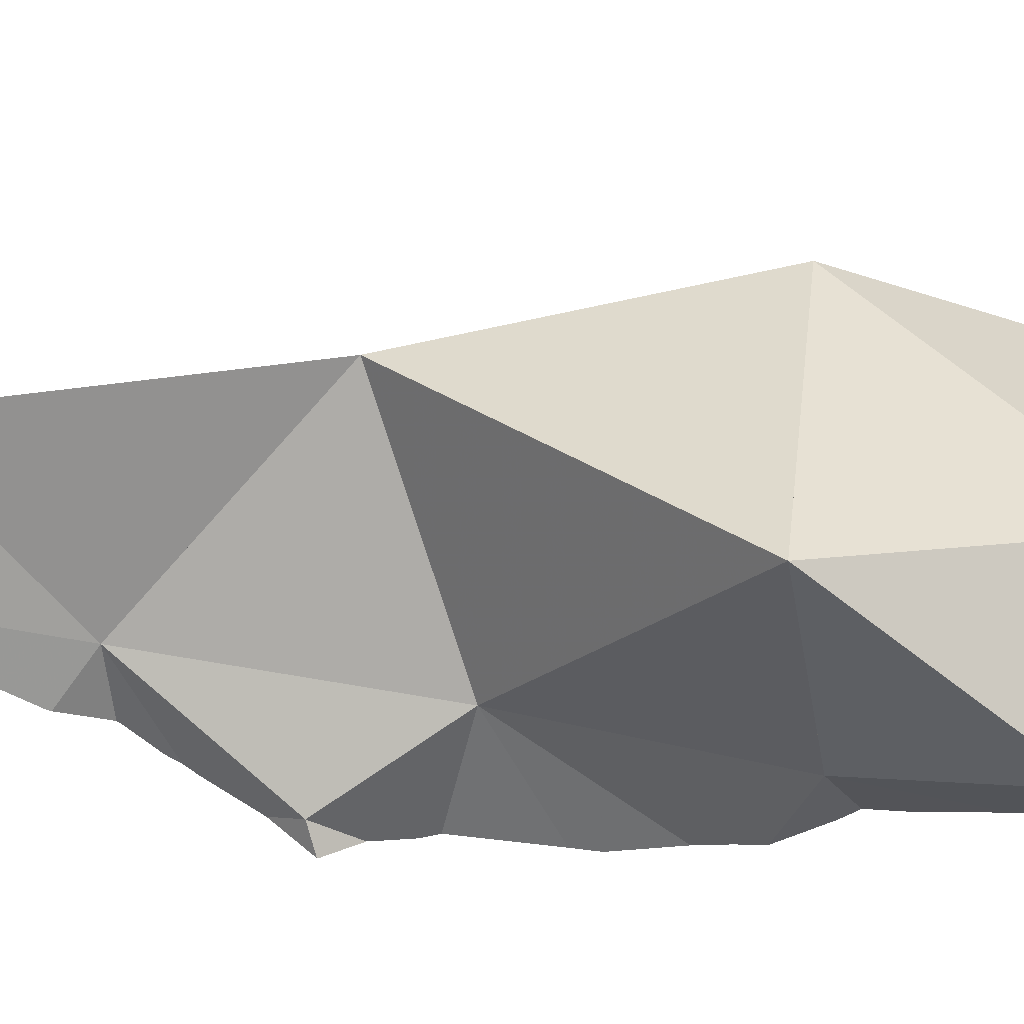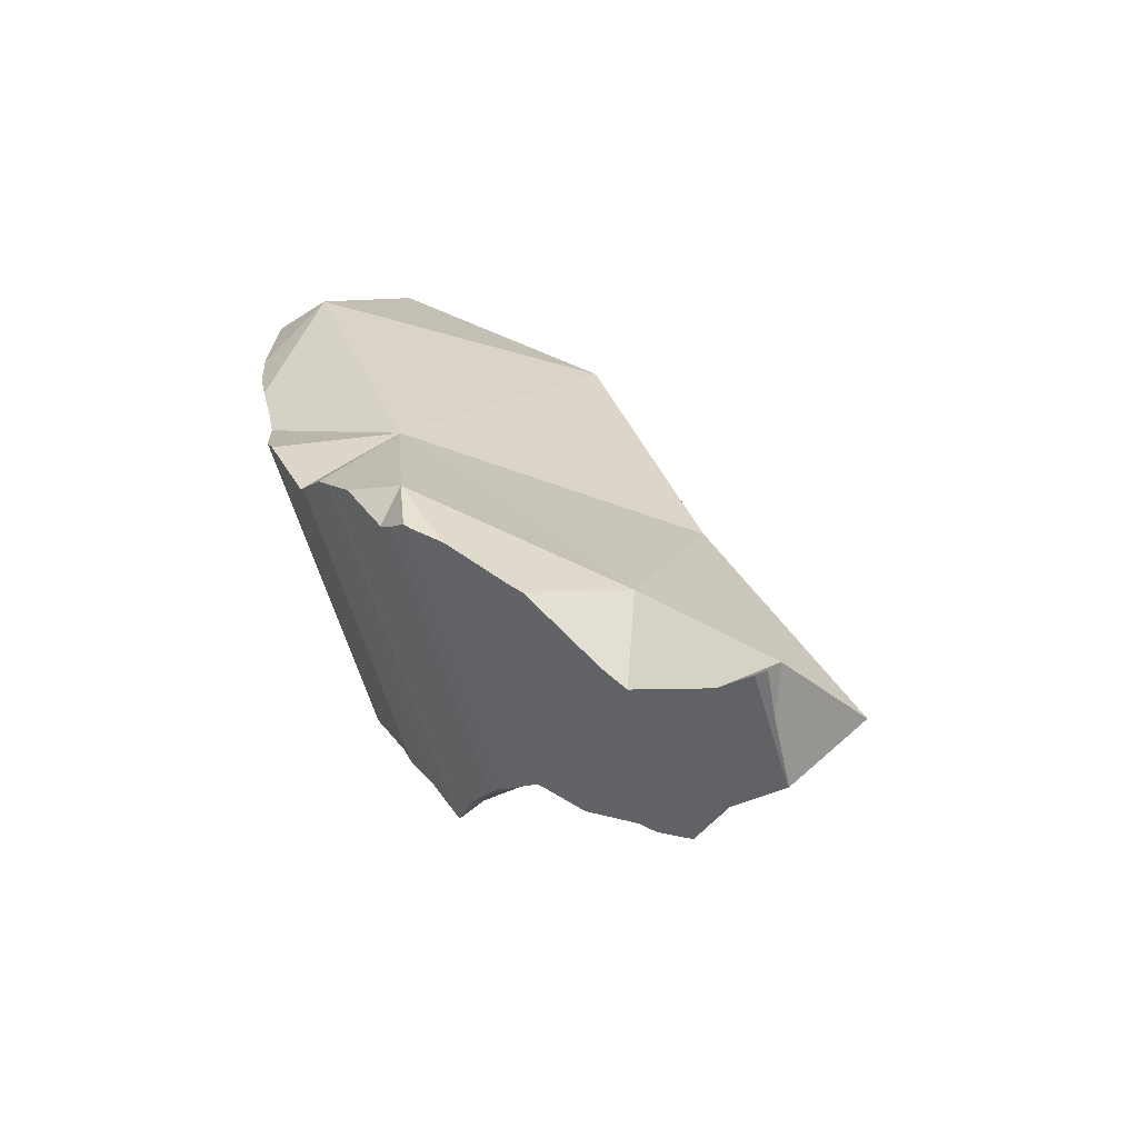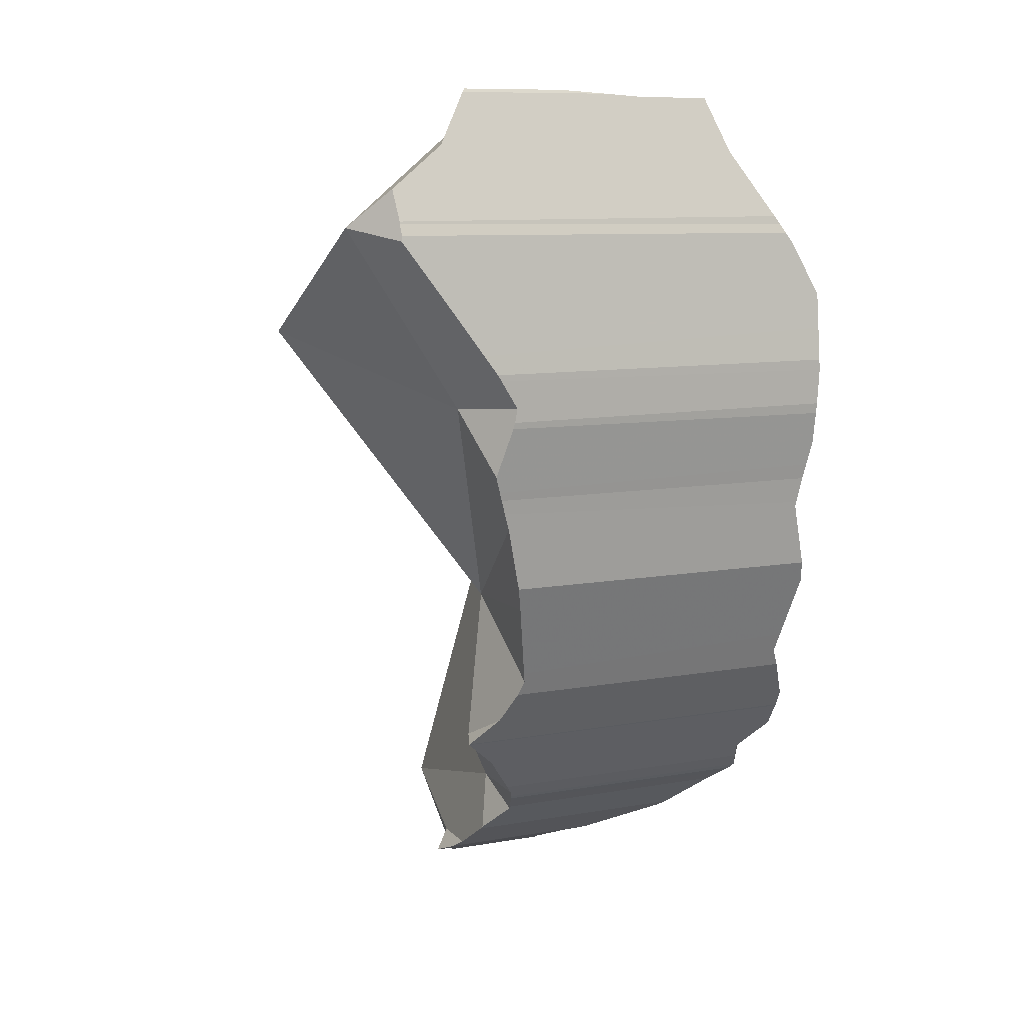
<metadata>
{"format":"obj","ext":"obj","renderer":"f3d","projection":"perspective","resolution":1024,"background":"white","views":[{"elev":-57.4,"azim":114.5,"up":"+Z"},{"elev":-59.9,"azim":16.2,"up":"+Y"},{"elev":10.0,"azim":-114.6,"up":"+Y"}]}
</metadata>
<code>
v -0.128 0.006156 -0.3521
v -0.128 0.006156 -0.3432
v -0.128 0.006158 -0.3212
v -0.128 0.006161 -0.2793
v -0.128 0.004936 -0.3514
v -0.1279 0.004851 -0.3441
v -0.1279 0.004581 -0.3212
v -0.1279 0.004085 -0.2792
v -0.1279 0.003796 -0.2792
v -0.1279 -0.0005668 -0.348
v -0.1279 -0.002934 -0.2796
v -0.1278 -0.003132 -0.3214
v -0.1278 -0.00326 -0.3485
v -0.1277 -0.004492 -0.3488
v -0.1277 -0.004684 -0.3214
v -0.1276 -0.004977 -0.2796
v -0.1275 0.009871 -0.3548
v -0.1274 0.01001 -0.3209
v -0.1274 0.0102 -0.3407
v -0.1274 0.0102 -0.355
v -0.1274 0.01041 -0.3404
v -0.1273 0.01115 -0.3205
v -0.1272 -0.007212 -0.3213
v -0.1271 0.0127 -0.2792
v -0.1263 -0.01134 -0.2795
v -0.1261 0.01964 -0.2791
v -0.1261 0.01964 -0.2933
v -0.1261 0.01972 -0.3177
v -0.1261 0.01972 -0.3263
v -0.126 0.02046 -0.3477
v -0.126 0.02047 -0.3622
v -0.1258 -0.01414 -0.3515
v -0.1256 0.02372 -0.309
v -0.1254 -0.01601 -0.2802
v -0.1252 -0.01673 -0.3188
v -0.1251 -0.01732 -0.3505
v -0.125 0.02779 -0.3206
v -0.1248 -0.01896 -0.35
v -0.1248 -0.01899 -0.3182
v -0.1248 -0.01902 -0.2807
v -0.1247 0.03025 -0.2846
v -0.1245 -0.02098 -0.3177
v -0.1245 0.0318 -0.3704
v -0.1244 0.03215 -0.2859
v -0.1244 0.03242 -0.3183
v -0.1244 0.03266 -0.3458
v -0.1243 -0.02182 -0.3491
v -0.1243 0.03286 -0.3702
v -0.1242 -0.02289 -0.3179
v -0.124 -0.02414 -0.2816
v -0.1239 -0.02498 -0.2817
v -0.1239 -0.02505 -0.348
v -0.1237 0.03399 -0.287
v -0.1236 0.03437 -0.317
v -0.1235 0.03474 -0.3457
v -0.1235 0.03505 -0.3703
v -0.1234 0.0355 -0.288
v -0.1234 0.03551 -0.3164
v -0.1234 0.03551 -0.3456
v -0.1234 0.03552 -0.3703
v -0.1227 -0.03338 -0.3186
v -0.1226 0.03737 -0.3454
v -0.1223 0.03805 -0.3147
v -0.1221 -0.03772 -0.345
v -0.1221 -0.03772 -0.3219
v -0.1221 -0.03774 -0.2785
v -0.1209 0.04151 -0.3708
v -0.1203 -0.04201 -0.2776
v -0.1202 -0.04232 -0.3438
v -0.1197 -0.04355 -0.3271
v -0.118 0.04847 -0.306
v -0.118 0.04847 -0.2958
v -0.1176 0.0247 -0.3168
v -0.1175 0.04976 -0.3593
v -0.1175 0.04976 -0.349
v -0.1168 -0.05052 -0.298
v -0.1167 -0.05084 -0.3334
v -0.1159 0.05352 -0.2974
v -0.1158 0.05374 -0.3028
v -0.1151 -0.05483 -0.2792
v -0.1151 0.05548 -0.3453
v -0.115 -0.00173 -0.3551
v -0.115 0.05571 -0.351
v -0.1149 0.05589 -0.3555
v -0.1148 -0.0556 -0.3244
v -0.1147 -0.05583 -0.3083
v -0.1147 0.03413 -0.378
v -0.1146 -0.05609 -0.3087
v -0.1143 -0.05671 -0.323
v -0.1141 -0.05735 -0.3382
v -0.114 -0.05743 -0.3401
v -0.1136 0.01257 -0.273
v -0.1135 0.05929 -0.3133
v -0.1135 0.05929 -0.2993
v -0.1135 -0.05882 -0.2797
v -0.1133 0.05987 -0.353
v -0.1133 0.05987 -0.3523
v -0.1133 0.05987 -0.3425
v -0.1133 0.05987 -0.3215
v -0.1132 -0.05933 -0.3396
v -0.1129 0.06052 -0.3525
v -0.1129 0.06052 -0.3421
v -0.1129 0.06052 -0.3316
v -0.1127 -0.02208 -0.3165
v -0.1123 -0.06163 -0.3288
v -0.1123 -0.06163 -0.317
v -0.112 -0.06239 -0.3405
v -0.112 -0.06239 -0.3282
v -0.112 -0.0624 -0.3173
v -0.112 -0.06242 -0.2841
v -0.112 -0.06242 -0.2788
v -0.112 -0.06242 -0.2779
v -0.1091 -0.06678 -0.3421
v -0.1086 -0.06757 -0.3222
v -0.1085 -0.06769 -0.3191
v -0.1078 -0.06866 -0.2931
v -0.1078 -0.06866 -0.3428
v -0.1078 -0.06872 -0.2932
v -0.1074 -0.06936 -0.2771
v -0.1073 -0.06948 -0.2741
v -0.1072 -0.06962 -0.3198
v -0.1065 -0.07065 -0.2734
v -0.1065 -0.07069 -0.2767
v -0.1052 -0.07255 -0.3153
v -0.1046 -0.05971 -0.3152
v -0.1042 -0.07406 -0.273
v -0.1042 -0.07406 -0.275
v -0.1042 -0.07411 -0.2987
v -0.1041 -0.07415 -0.315
v -0.1041 -0.07422 -0.348
v -0.1039 -0.07437 -0.3481
v -0.1038 -0.07445 -0.348
v -0.1038 -0.07445 -0.3149
v -0.1038 -0.07445 -0.2991
v -0.1038 -0.07445 -0.2748
v -0.1038 -0.07445 -0.2729
v -0.1037 0.0513 -0.2924
v -0.102 0.0551 -0.3476
v -0.1019 -0.07692 -0.3018
v -0.1017 -0.0772 -0.3448
v -0.1011 -0.07796 -0.3141
v -0.1009 -0.07825 -0.3024
v -0.1003 -0.07898 -0.2725
v -0.1003 -0.07899 -0.2724
v -0.1 -0.07938 -0.2723
v -0.09911 -0.08055 -0.3408
v -0.09861 -0.08121 -0.3133
v -0.09845 -0.07364 -0.3459
v -0.09582 -0.04293 -0.2811
v -0.09534 -0.08543 -0.2777
v -0.09527 -0.08553 -0.3057
v -0.09379 -0.04454 -0.3408
v -0.09288 -0.08862 -0.3343
v -0.09285 -0.08866 -0.3073
v -0.09285 -0.08866 -0.3026
v -0.09282 -0.0887 -0.2766
v -0.09093 -0.09066 -0.3326
v -0.09051 -0.08097 -0.2733
v -0.09 -0.09165 -0.2752
v -0.09 -0.09166 -0.2752
v -0.08986 -0.0918 -0.2994
v -0.0898 -0.09185 -0.3093
v -0.08967 -0.09199 -0.3319
v -0.08913 -0.09249 -0.2987
v -0.08891 -0.09271 -0.3315
v -0.0889 -0.09272 -0.3098
v -0.08889 -0.09272 -0.2985
v -0.08888 -0.09272 -0.2757
v -0.08828 -0.07932 -0.3101
v -0.0873 -0.09381 -0.3309
v -0.08703 -0.09399 -0.311
v -0.08685 -0.09411 -0.2973
v -0.08657 -0.0943 -0.2767
v -0.08542 -0.0951 -0.3121
v -0.08361 -0.09635 -0.2779
v -0.08329 -0.09657 -0.2782
v -0.08323 -0.09662 -0.2951
v -0.08315 -0.09668 -0.3143
v -0.08309 -0.09672 -0.3293
v -0.0823 -0.09737 -0.3289
v -0.0808 -0.09862 -0.2934
v -0.07989 -0.09936 -0.33
v -0.07965 -0.09956 -0.3217
v -0.07954 -0.09965 -0.3179
v -0.0788 -0.1003 -0.2916
v -0.07859 -0.1004 -0.3188
v -0.07851 -0.1005 -0.2814
v -0.07654 -0.1021 -0.3089
v -0.07482 -0.1036 -0.3323
v -0.07411 -0.1042 -0.2843
v -0.07411 -0.1042 -0.2872
v -0.07409 -0.1042 -0.3023
v -0.07407 -0.1042 -0.3216
v -0.07406 -0.1042 -0.3315
v -0.07406 -0.1042 -0.3324
v -0.07199 -0.1055 -0.2973
v -0.07199 -0.1055 -0.2857
v -0.06925 -0.09289 -0.329
v -0.06834 -0.1079 -0.3255
v -0.06775 -0.1083 -0.292
v -0.06655 0.01072 -0.376
v -0.06655 -0.1091 -0.3212
v -0.06635 -0.1092 -0.3261
v -0.06607 -0.1094 -0.3331
v -0.06522 -0.11 -0.3331
v -0.06463 -0.1104 -0.3165
v -0.06462 0.02055 -0.3086
v -0.06266 -0.1117 -0.2996
v -0.06263 -0.1117 -0.3118
v -0.06259 -0.1117 -0.3274
v -0.06257 -0.1117 -0.3343
v -0.06164 -0.1122 -0.3346
v -0.06159 -0.1122 -0.3278
v -0.06144 -0.1122 -0.309
v -0.06138 -0.1123 -0.3014
v -0.05978 -0.1129 -0.3285
v -0.05934 -0.1131 -0.3041
v -0.05647 -0.1143 -0.3279
v -0.05647 -0.1143 -0.3358
v -0.05557 -0.09503 -0.2965
v -0.05344 -0.1106 -0.3323
v -0.04962 -0.1171 -0.3296
v -0.04947 -0.1171 -0.3285
v -0.04842 -0.1176 -0.3286
v -0.04655 -0.04086 -0.3193
v -0.04615 -0.1185 -0.304
v -0.04463 -0.1191 -0.304
v -0.03783 -0.1219 -0.3243
v -0.03783 -0.1219 -0.3014
v -0.03762 -0.122 -0.3242
v -0.0367 -0.1221 -0.3106
v -0.03555 -0.1223 -0.3009
v -0.03339 -0.119 -0.3021
v -0.02299 -0.1049 -0.3263
f 2 7 3
f 3 21 2
f 6 7 2
f 6 2 10
f 2 19 10
f 21 19 2
f 7 73 3
f 18 21 3
f 3 73 18
f 6 12 7
f 10 13 6
f 13 12 6
f 12 104 7
f 104 73 7
f 10 82 13
f 19 82 10
f 13 15 12
f 15 104 12
f 14 15 13
f 13 82 14
f 23 15 14
f 36 23 14
f 32 36 14
f 14 82 32
f 104 15 23
f 22 21 18
f 22 18 73
f 19 21 82
f 21 22 29
f 21 29 82
f 37 22 28
f 28 22 73
f 29 22 37
f 36 35 23
f 104 23 35
f 73 37 28
f 73 29 37
f 29 73 82
f 32 82 36
f 36 38 35
f 38 39 35
f 104 35 39
f 38 36 82
f 47 39 38
f 47 38 82
f 49 42 39
f 104 39 42
f 49 39 47
f 42 49 104
f 47 52 49
f 52 47 82
f 52 65 49
f 49 65 61
f 49 61 104
f 52 64 65
f 64 52 69
f 52 152 69
f 52 82 152
f 70 61 65
f 104 61 70
f 65 64 70
f 77 64 69
f 70 64 77
f 77 69 152
f 104 70 77
f 73 207 82
f 104 207 73
f 104 77 152
f 207 152 82
f 104 152 207
f 198 199 220
f 199 198 221
f 198 220 225
f 198 234 221
f 198 225 234
f 199 203 202
f 220 199 202
f 203 199 221
f 202 203 210
f 206 202 210
f 202 206 220
f 210 203 221
f 209 206 210
f 209 214 206
f 214 217 206
f 217 220 206
f 213 209 210
f 213 214 209
f 213 210 221
f 213 218 214
f 216 218 213
f 216 213 221
f 214 226 217
f 218 223 214
f 223 226 214
f 221 218 216
f 217 226 220
f 223 218 221
f 225 220 234
f 226 227 220
f 227 233 220
f 220 233 234
f 224 223 221
f 224 221 228
f 228 221 234
f 223 224 228
f 226 223 228
f 226 228 227
f 227 228 229
f 227 229 233
f 229 228 231
f 231 228 230
f 230 228 234
f 229 231 232
f 229 232 233
f 234 231 230
f 233 232 231
f 234 233 231
f 46 20 30
f 20 82 30
f 31 20 46
f 20 31 82
f 138 46 30
f 138 30 82
f 43 31 48
f 43 82 31
f 31 46 48
f 87 43 48
f 87 82 43
f 48 46 56
f 56 46 55
f 138 55 46
f 87 48 56
f 56 55 60
f 55 59 60
f 55 62 59
f 138 62 55
f 87 56 60
f 74 60 59
f 75 59 62
f 74 59 84
f 84 59 75
f 67 60 74
f 87 60 67
f 138 75 62
f 87 67 74
f 138 74 84
f 87 74 138
f 75 83 84
f 138 83 75
f 201 82 87
f 138 82 201
f 84 83 96
f 96 83 97
f 83 101 97
f 138 101 83
f 138 84 96
f 138 201 87
f 101 96 97
f 138 96 101
f 6 2 1
f 1 2 19
f 5 6 1
f 10 5 1
f 10 1 17
f 17 1 19
f 10 2 6
f 10 19 2
f 5 10 6
f 10 17 20
f 82 19 10
f 10 20 82
f 17 19 21
f 20 17 30
f 17 21 30
f 21 19 82
f 82 20 30
f 29 46 21
f 82 29 21
f 30 21 46
f 37 46 29
f 37 29 73
f 73 29 82
f 30 46 138
f 30 138 82
f 45 46 37
f 45 37 73
f 46 45 55
f 55 45 54
f 54 45 73
f 55 138 46
f 55 54 59
f 59 54 58
f 58 54 73
f 59 62 55
f 62 138 55
f 62 59 58
f 81 62 58
f 63 58 73
f 81 58 63
f 75 62 81
f 62 75 138
f 81 63 71
f 137 71 63
f 137 63 73
f 81 71 79
f 137 79 71
f 82 207 73
f 137 73 207
f 138 75 81
f 81 79 99
f 79 94 93
f 99 79 93
f 137 94 79
f 81 99 98
f 102 81 98
f 138 81 102
f 138 207 82
f 137 93 94
f 99 93 137
f 103 98 99
f 102 98 103
f 138 103 99
f 138 99 137
f 138 102 103
f 137 207 138
f 7 4 3
f 3 4 22
f 7 3 73
f 18 3 22
f 3 18 73
f 8 4 7
f 8 92 4
f 22 4 24
f 4 92 24
f 11 8 7
f 12 11 7
f 104 12 7
f 104 7 73
f 11 9 8
f 9 92 8
f 92 9 11
f 16 11 12
f 92 11 16
f 15 16 12
f 104 15 12
f 15 35 16
f 15 23 35
f 104 23 15
f 16 34 25
f 92 16 25
f 35 34 16
f 18 22 73
f 22 24 27
f 33 22 27
f 28 22 33
f 22 28 73
f 35 23 104
f 24 26 27
f 24 92 26
f 92 25 34
f 92 27 26
f 73 33 27
f 73 27 92
f 28 33 37
f 73 28 37
f 73 37 33
f 35 39 34
f 39 40 34
f 92 34 40
f 39 35 104
f 42 40 39
f 42 39 104
f 50 40 42
f 92 40 50
f 50 42 49
f 104 49 42
f 51 50 49
f 61 51 49
f 104 61 49
f 92 50 51
f 61 66 51
f 68 51 66
f 149 51 68
f 92 51 149
f 65 66 61
f 65 61 70
f 61 104 70
f 65 76 66
f 85 65 70
f 76 65 86
f 89 65 85
f 86 65 88
f 65 89 88
f 66 76 68
f 149 68 76
f 70 77 85
f 70 104 77
f 92 207 73
f 73 207 104
f 76 86 125
f 149 76 125
f 77 125 85
f 77 104 152
f 152 125 77
f 125 89 85
f 86 88 125
f 89 106 88
f 88 106 125
f 125 106 89
f 149 207 92
f 225 152 104
f 207 225 104
f 125 152 149
f 149 152 225
f 149 225 207
f 68 76 80
f 76 68 149
f 149 68 80
f 76 86 80
f 125 86 76
f 125 76 149
f 86 88 80
f 88 110 80
f 80 110 95
f 149 80 95
f 125 88 86
f 88 106 109
f 125 106 88
f 109 110 88
f 95 110 149
f 125 109 106
f 109 116 110
f 115 118 109
f 125 115 109
f 118 116 109
f 110 116 149
f 118 115 128
f 115 121 124
f 125 121 115
f 115 124 128
f 116 118 149
f 118 128 149
f 124 121 125
f 125 169 124
f 124 129 128
f 124 169 129
f 152 125 149
f 152 225 125
f 125 225 169
f 128 129 134
f 128 134 149
f 134 129 133
f 129 169 133
f 133 139 134
f 142 139 133
f 141 142 133
f 133 169 141
f 134 139 149
f 142 169 139
f 139 169 149
f 141 151 142
f 141 147 151
f 141 169 147
f 151 169 142
f 147 169 151
f 149 225 152
f 169 225 149
f 100 107 105
f 152 100 105
f 107 100 152
f 107 108 105
f 105 108 125
f 152 105 125
f 113 108 107
f 148 113 107
f 148 107 152
f 114 108 113
f 108 114 125
f 113 117 114
f 148 117 113
f 114 117 130
f 114 121 125
f 114 130 121
f 130 117 148
f 125 121 124
f 124 121 129
f 121 130 129
f 124 169 125
f 124 129 169
f 169 152 125
f 132 129 130
f 133 129 132
f 133 169 129
f 132 130 131
f 131 130 148
f 148 132 131
f 140 133 132
f 148 140 132
f 140 141 133
f 141 169 133
f 146 141 140
f 148 146 140
f 146 153 141
f 141 153 147
f 147 169 141
f 153 146 148
f 147 154 151
f 147 151 169
f 147 153 154
f 152 198 148
f 148 157 153
f 198 157 148
f 151 154 169
f 225 152 169
f 198 152 225
f 157 154 153
f 157 162 154
f 154 162 169
f 157 163 162
f 157 170 163
f 170 157 198
f 166 162 163
f 162 166 171
f 162 171 169
f 166 163 165
f 170 165 163
f 165 171 166
f 170 171 165
f 171 174 169
f 198 169 174
f 198 225 169
f 170 178 171
f 179 178 170
f 179 170 198
f 171 178 174
f 178 198 174
f 183 178 179
f 184 178 183
f 198 178 184
f 183 179 180
f 180 179 198
f 183 180 198
f 186 184 183
f 186 183 198
f 198 184 186
f 111 112 95
f 95 149 111
f 95 112 149
f 119 112 111
f 111 149 119
f 120 112 119
f 112 120 149
f 120 119 123
f 123 119 149
f 122 120 126
f 120 122 149
f 120 123 127
f 126 120 127
f 149 122 126
f 123 135 127
f 158 135 123
f 123 149 158
f 126 127 135
f 136 126 135
f 149 126 136
f 143 136 135
f 158 143 135
f 143 144 136
f 149 136 144
f 145 144 143
f 158 145 143
f 149 144 145
f 149 145 158
f 95 110 111
f 149 110 95
f 111 149 95
f 119 111 110
f 116 119 110
f 149 116 110
f 119 149 111
f 119 116 118
f 118 116 149
f 123 119 118
f 123 118 127
f 127 118 128
f 149 128 118
f 123 149 119
f 135 123 127
f 158 123 135
f 158 149 123
f 127 128 135
f 135 128 134
f 134 128 149
f 143 135 134
f 142 134 139
f 149 139 134
f 143 134 142
f 158 135 143
f 169 142 139
f 169 139 149
f 143 142 150
f 142 155 150
f 142 151 155
f 169 151 142
f 143 150 145
f 158 143 145
f 145 150 158
f 158 220 149
f 169 149 225
f 225 149 220
f 150 155 156
f 158 150 156
f 169 155 151
f 155 161 156
f 169 161 155
f 158 156 159
f 156 160 159
f 156 161 160
f 158 159 173
f 158 173 175
f 175 220 158
f 173 159 160
f 160 161 164
f 167 160 164
f 160 167 168
f 173 160 168
f 169 164 161
f 167 164 169
f 172 168 167
f 172 167 169
f 173 168 172
f 169 177 172
f 169 181 177
f 220 181 169
f 225 220 169
f 172 177 173
f 173 176 175
f 177 176 173
f 175 176 220
f 181 176 177
f 185 176 181
f 187 176 185
f 176 187 220
f 181 220 185
f 185 191 187
f 185 220 191
f 191 190 187
f 187 190 220
f 190 191 197
f 197 220 190
f 191 220 197
f 27 26 41
f 27 92 26
f 26 92 41
f 33 27 44
f 73 27 33
f 27 41 44
f 73 92 27
f 37 33 45
f 73 33 37
f 33 44 45
f 73 37 45
f 41 53 44
f 41 72 53
f 137 72 41
f 41 92 137
f 54 45 44
f 54 44 53
f 73 45 54
f 54 53 57
f 53 72 57
f 54 57 58
f 73 54 58
f 63 58 57
f 71 63 57
f 71 57 72
f 73 58 63
f 63 71 137
f 73 63 137
f 71 72 79
f 137 71 79
f 79 72 78
f 137 78 72
f 207 92 73
f 137 207 73
f 79 78 94
f 137 94 78
f 137 79 94
f 137 92 207
f 195 194 189
f 194 198 189
f 189 198 195
f 195 204 194
f 199 198 194
f 199 194 203
f 194 204 203
f 195 198 204
f 221 198 199
f 205 204 198
f 205 198 221
f 203 221 199
f 210 203 204
f 221 203 210
f 210 204 205
f 211 210 205
f 221 211 205
f 211 213 210
f 213 221 210
f 212 213 211
f 221 212 211
f 212 216 213
f 212 222 216
f 221 219 212
f 212 219 222
f 221 213 216
f 221 216 218
f 216 223 218
f 222 223 216
f 218 223 221
f 221 222 219
f 221 224 222
f 223 224 221
f 223 222 224
f 85 77 90
f 77 85 125
f 90 77 152
f 152 77 125
f 85 90 89
f 85 89 125
f 90 105 89
f 89 105 106
f 89 106 125
f 90 100 105
f 100 90 152
f 105 100 152
f 125 106 105
f 125 105 152
f 138 201 82
f 82 207 138
f 201 207 82
f 138 207 201
f 154 155 151
f 154 151 169
f 169 151 155
f 154 162 155
f 162 154 169
f 162 161 155
f 169 155 161
f 161 162 166
f 164 161 167
f 169 161 164
f 167 161 166
f 171 166 162
f 171 162 169
f 169 164 167
f 166 172 167
f 171 172 166
f 169 167 172
f 174 171 169
f 169 172 177
f 198 174 169
f 169 177 181
f 169 181 220
f 169 225 198
f 220 225 169
f 174 172 171
f 174 177 172
f 174 178 177
f 198 178 174
f 178 181 177
f 184 181 178
f 198 184 178
f 184 185 181
f 220 181 185
f 188 185 184
f 186 188 184
f 198 186 184
f 188 192 185
f 192 191 185
f 220 185 191
f 186 220 188
f 198 220 186
f 192 188 220
f 191 192 196
f 191 196 197
f 220 191 197
f 196 192 220
f 220 197 196
f 198 225 220
f 201 152 82
f 82 152 207
f 82 207 201
f 225 152 201
f 225 207 152
f 201 207 225
f 189 194 186
f 186 198 189
f 194 193 186
f 186 193 198
f 198 194 189
f 193 194 199
f 193 199 198
f 198 199 194
f 193 188 186
f 188 220 186
f 198 193 186
f 186 220 198
f 193 192 188
f 192 220 188
f 193 202 192
f 196 192 200
f 196 220 192
f 192 202 200
f 198 199 193
f 193 199 202
f 197 196 200
f 220 196 197
f 220 197 200
f 220 199 198
f 220 202 199
f 200 202 206
f 209 200 206
f 208 200 209
f 217 200 208
f 220 200 217
f 220 206 202
f 214 209 206
f 217 214 206
f 217 206 220
f 214 208 209
f 214 215 208
f 217 208 215
f 214 217 215
f 105 108 106
f 105 106 125
f 125 108 105
f 106 108 109
f 125 106 109
f 114 109 108
f 125 114 108
f 115 109 114
f 125 109 115
f 115 114 121
f 125 121 114
f 125 115 121
f 183 180 182
f 198 182 180
f 198 180 183
f 182 189 183
f 198 189 182
f 183 189 186
f 198 183 186
f 186 189 198
f 77 69 90
f 152 69 77
f 90 69 91
f 152 91 69
f 77 90 152
f 91 100 90
f 90 100 152
f 152 100 91
f 169 125 152
f 125 225 152
f 169 225 125
f 152 225 169
f 75 81 83
f 81 75 138
f 138 75 83
f 83 81 97
f 97 81 98
f 102 98 81
f 102 81 138
f 101 83 97
f 138 83 101
f 101 97 98
f 101 98 102
f 138 101 102
f 104 207 152
f 104 152 225
f 225 207 104
f 152 207 225

</code>
